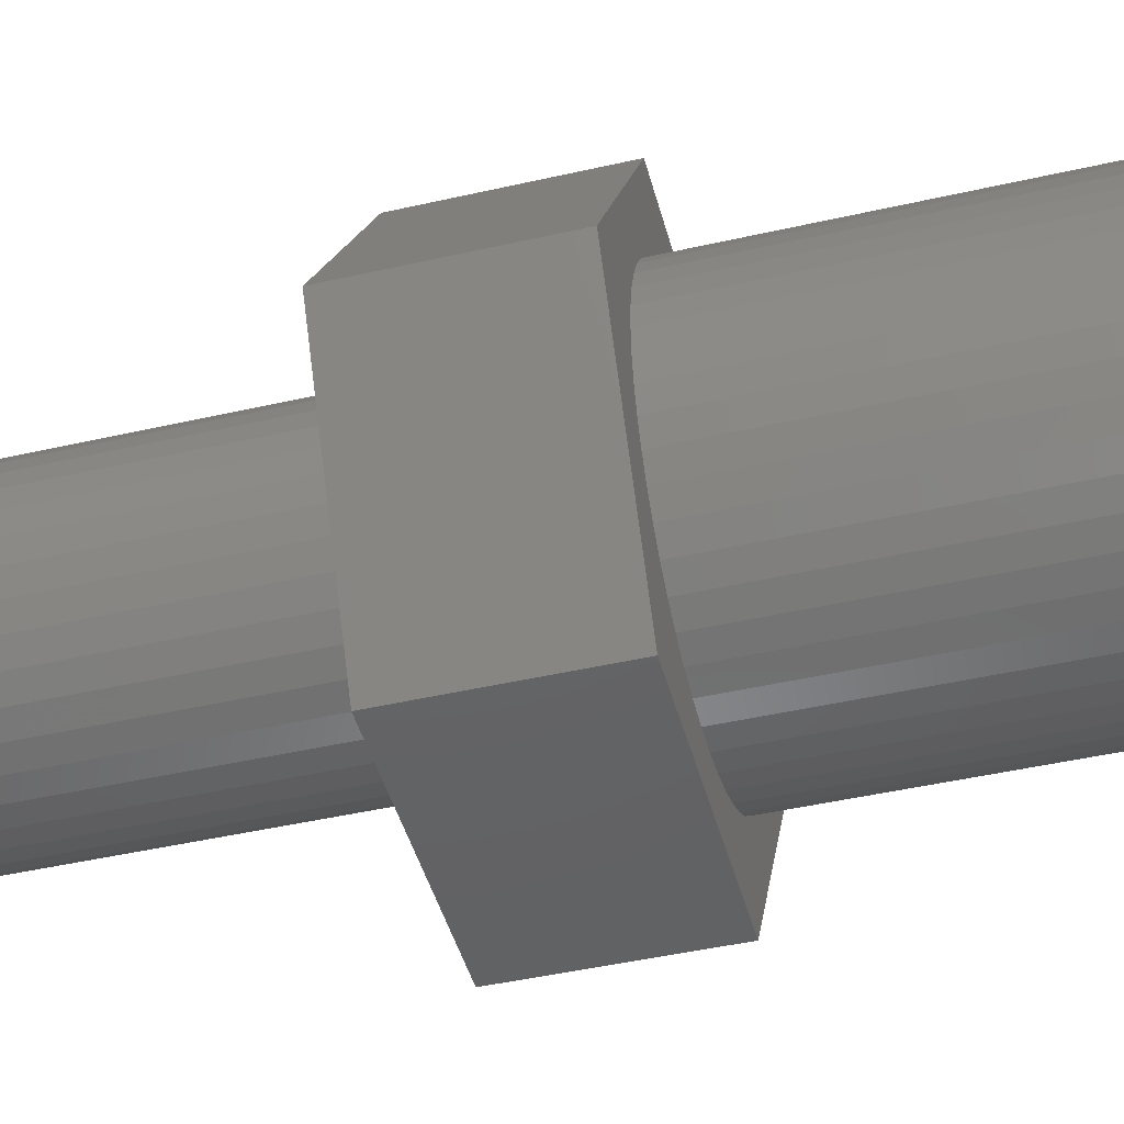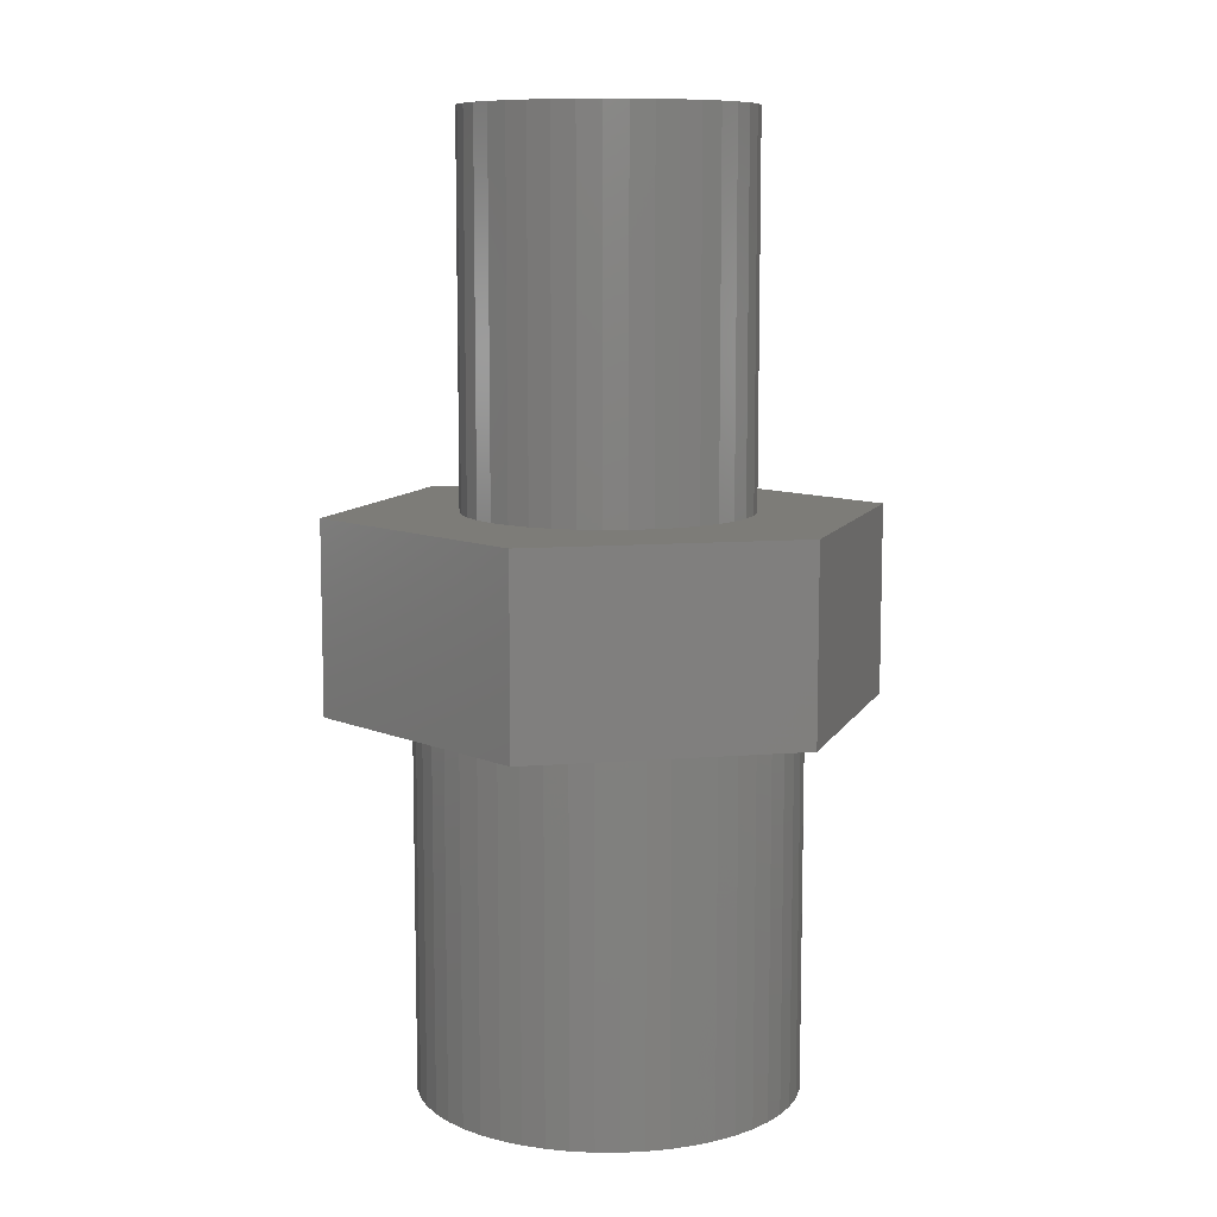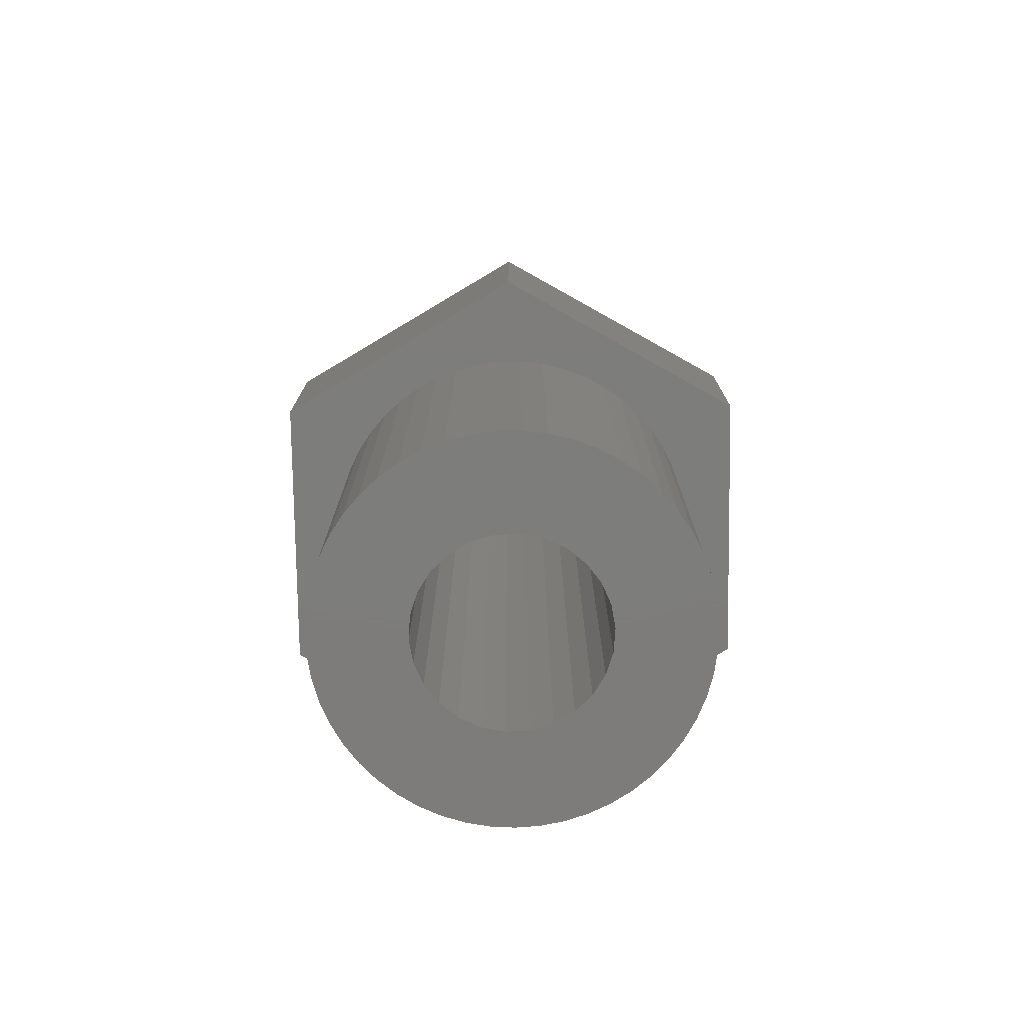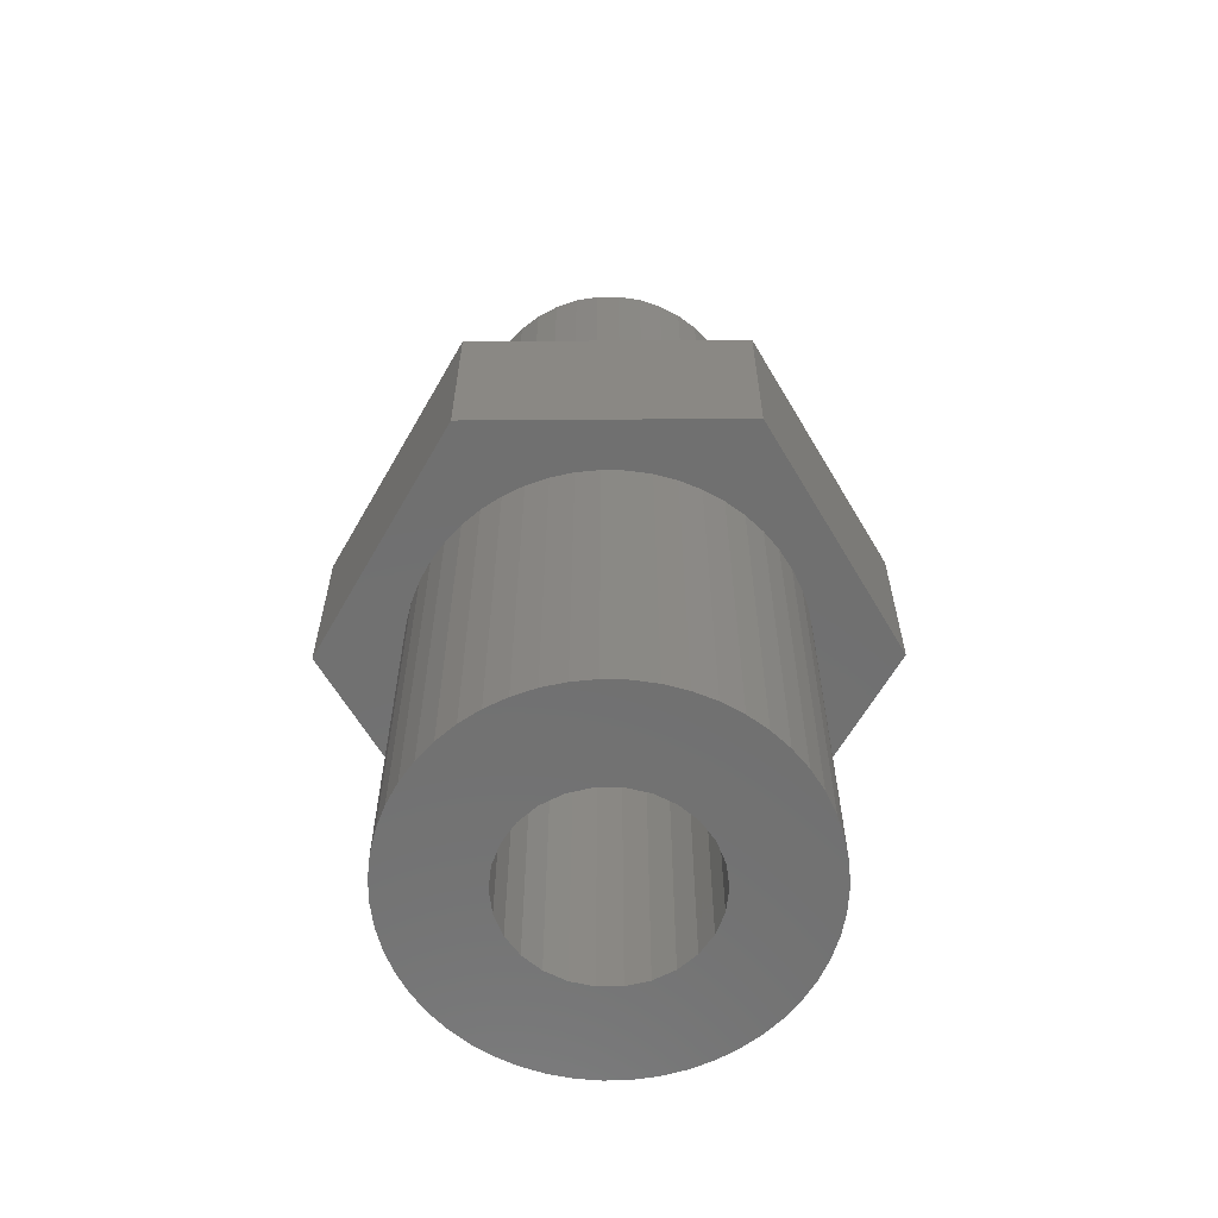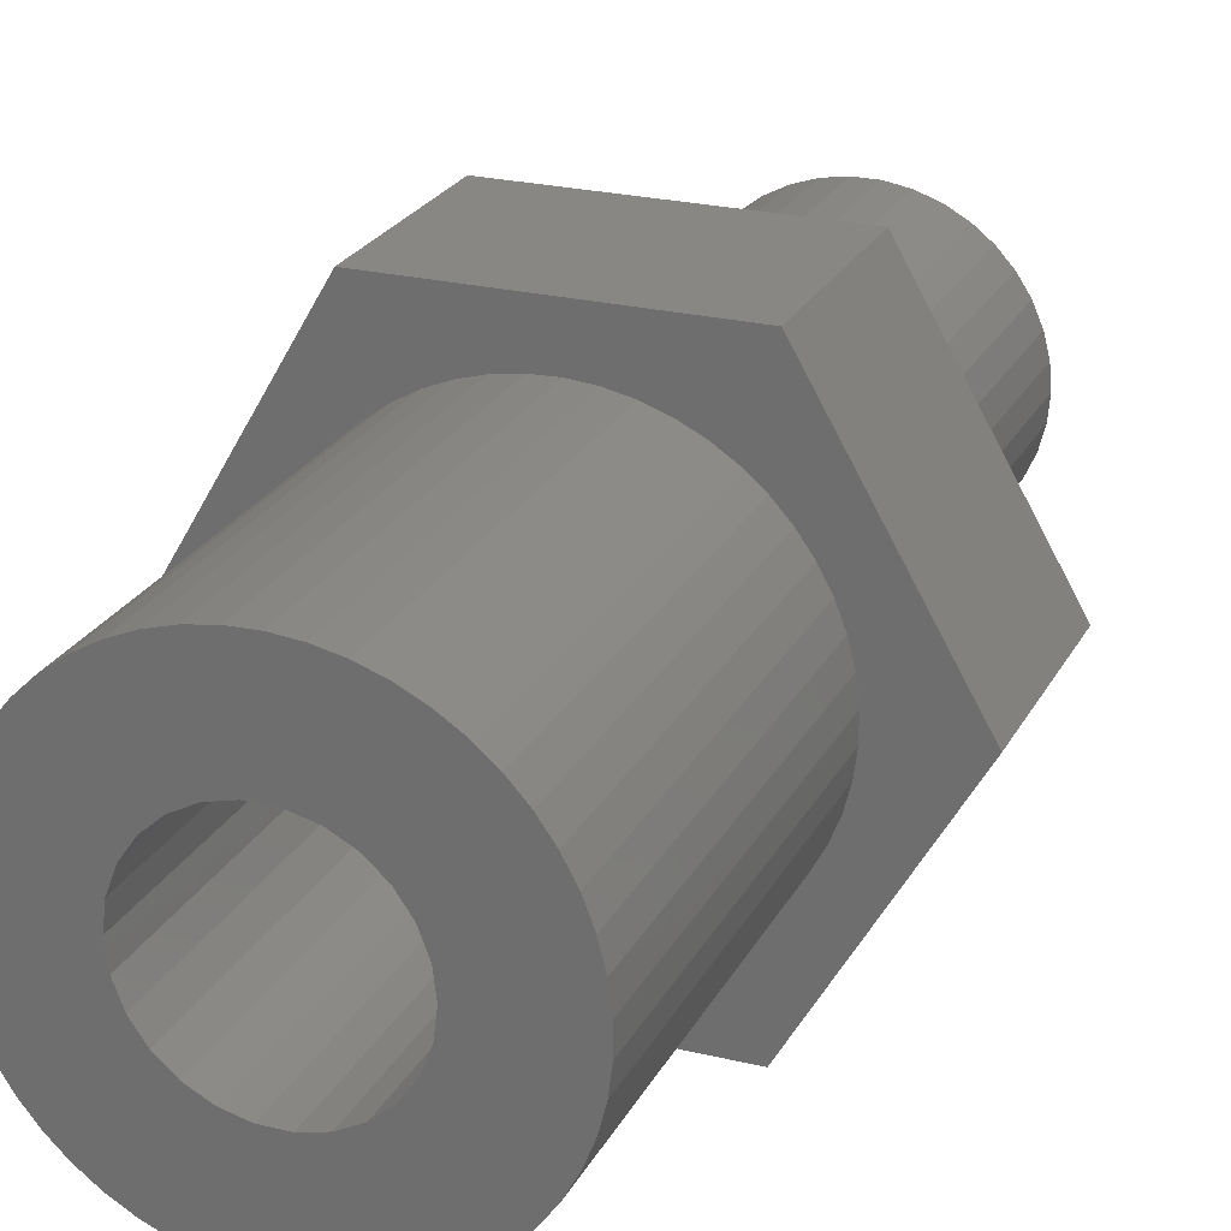
<metadata>
{"format":"stl","ext":"stl","renderer":"f3d","projection":"perspective","resolution":1024,"background":"white","views":[{"elev":-45.4,"azim":104.8,"up":"+Y"},{"elev":9.4,"azim":-12.1,"up":"+Z"},{"elev":-76.4,"azim":30.8,"up":"+Z"},{"elev":-62.3,"azim":0.4,"up":"+Z"},{"elev":24.1,"azim":-158.1,"up":"+Y"}]}
</metadata>
<code>
# stl→obj: 242 verts, 484 faces
v 3.97 0.4916 8
v 3.879 0.9757 0
v 3.879 0.9757 8
v 3.97 0.4916 0
v 4 0 8
v 4 0 0
v 3.73 1.445 0
v 3.73 1.445 8
v 3.265 -2.311 8
v 3.524 -1.892 0
v 3.524 -1.892 8
v 3.265 -2.311 0
v 1.783 3.581 0
v 1.329 3.773 8
v 1.783 3.581 8
v 1.329 3.773 0
v 3.879 -0.9757 8
v 3.97 -0.4916 0
v 3.97 -0.4916 8
v 3.879 -0.9757 0
v 3.524 1.892 0
v 3.524 1.892 8
v -0.6136 3.953 0
v -1.095 3.847 8
v -0.6136 3.953 8
v -1.095 3.847 0
v -0.6136 -3.953 0
v -0.1232 -3.998 8
v -0.6136 -3.953 8
v -0.1232 -3.998 0
v 3.73 -1.445 0
v 3.73 -1.445 8
v -3.116 2.508 0
v -2.785 2.872 8
v -2.785 2.872 0
v -3.116 2.508 8
v -3.401 2.106 0
v -3.401 2.106 8
v -2.411 -3.192 0
v -2 -3.464 8
v -2.411 -3.192 8
v -2 -3.464 0
v 2.602 3.038 0
v 2.209 3.334 8
v 2.602 3.038 8
v 2.209 3.334 0
v 0.8557 -3.907 0
v 1.329 -3.773 8
v 0.8557 -3.907 8
v 1.329 -3.773 0
v 0.8557 3.907 8
v 0.8557 3.907 0
v -1.559 3.684 0
v -2 3.464 8
v -1.559 3.684 8
v -2 3.464 0
v 3.265 2.311 0
v 3.265 2.311 8
v 0.3691 -3.983 0
v 0.3691 -3.983 8
v -1.095 -3.847 0
v -1.095 -3.847 8
v 2.956 2.695 0
v 2.956 2.695 8
v 2.209 -3.334 0
v 2.602 -3.038 8
v 2.209 -3.334 8
v 2.602 -3.038 0
v -3.812 -1.213 0
v -3.932 -0.735 8
v -3.932 -0.735 0
v -3.812 -1.213 8
v 2.956 -2.695 8
v 2.956 -2.695 0
v -2.411 3.192 0
v -2.411 3.192 8
v -3.634 1.672 0
v -3.634 1.672 8
v 2 0 0
v 1.942 -0.4786 0
v 1.942 0.4786 0
v 1.771 -0.9294 0
v 1.497 -1.326 0
v 1.771 0.9294 0
v 1.136 -1.646 0
v 1.497 1.326 0
v 1.783 -3.581 0
v 0.7092 -1.87 0
v 0.2411 -1.985 0
v -0.2411 -1.985 0
v -0.7092 -1.87 0
v -1.559 -3.684 0
v -1.136 -1.646 0
v -2.785 -2.872 0
v -1.497 -1.326 0
v -3.116 -2.508 0
v -3.401 -2.106 0
v -1.771 -0.9294 0
v -2 0 0
v -3.634 -1.672 0
v -1.942 -0.4786 0
v -3.812 1.213 0
v -3.992 -0.2462 0
v -3.932 0.735 0
v -3.992 0.2462 0
v 1.136 1.646 0
v 0.7092 1.87 0
v 0.2411 1.985 0
v 0.3691 3.983 0
v -0.1232 3.998 0
v -0.2411 1.985 0
v -0.7092 1.87 0
v -1.136 1.646 0
v -1.497 1.326 0
v -1.771 0.9294 0
v -1.942 0.4786 0
v -2.785 -2.872 8
v 1.783 -3.581 8
v -1.559 -3.684 8
v -0.1232 3.998 8
v 0.3691 3.983 8
v -3.992 -0.2462 8
v 5.8 0 8
v 2.9 -5.023 8
v -2.9 -5.023 8
v -3.116 -2.508 8
v -3.401 -2.106 8
v -5.8 0 8
v -3.634 -1.672 8
v -3.992 0.2462 8
v 2.9 5.023 8
v -2.9 5.023 8
v -3.812 1.213 8
v -3.932 0.735 8
v 2.9 -5.023 12
v -2.9 -5.023 12
v 5.8 0 12
v -2.9 5.023 12
v 2.9 5.023 12
v -5.8 0 12
v 2.959 0.4938 12
v 3 0 12
v 2.638 1.428 12
v 2.837 0.9741 12
v 2.367 1.843 12
v 2.032 2.207 12
v 1.641 2.511 12
v 1.205 2.747 12
v 0.7365 2.908 12
v 0.2477 2.99 12
v -0.2477 2.99 12
v -0.7365 2.908 12
v -1.205 2.747 12
v -1.641 2.511 12
v -2.032 2.207 12
v -2.367 1.843 12
v -2.638 1.428 12
v -2.837 0.9741 12
v -2.959 0.4938 12
v -3 0 12
v 2.959 -0.4938 12
v 2.837 -0.9741 12
v 2.638 -1.428 12
v 2.367 -1.843 12
v 2.032 -2.207 12
v 1.641 -2.511 12
v 1.205 -2.747 12
v 0.7365 -2.908 12
v 0.2477 -2.99 12
v -0.2477 -2.99 12
v -0.7365 -2.908 12
v -1.205 -2.747 12
v -1.641 -2.511 12
v -2.032 -2.207 12
v -2.367 -1.843 12
v -2.638 -1.428 12
v -2.837 -0.9741 12
v -2.959 -0.4938 12
v -0.7365 2.908 20
v -0.2477 2.99 20
v 2.959 0.4938 20
v 2.837 0.9741 20
v 3 0 20
v 2.638 1.428 20
v 1.641 -2.511 20
v 1.205 -2.747 20
v -0.7365 -2.908 20
v -1.205 -2.747 20
v -3 0 20
v -2.959 -0.4938 20
v 2.959 -0.4938 20
v 2.367 1.843 20
v 2.367 -1.843 20
v 2.638 -1.428 20
v -2.959 0.4938 20
v -2.032 2.207 20
v -2.367 1.843 20
v 0.2477 2.99 20
v 0.7365 -2.908 20
v 0.2477 -2.99 20
v -1.641 2.511 20
v -2.837 -0.9741 20
v -1.205 2.747 20
v 1.205 2.747 20
v 1.641 2.511 20
v 2.032 -2.207 20
v -2.367 -1.843 20
v -2.032 -2.207 20
v 2.837 -0.9741 20
v -1.641 -2.511 20
v 0.7365 2.908 20
v 2.032 2.207 20
v -2.638 -1.428 20
v -2.638 1.428 20
v -2.837 0.9741 20
v -0.2477 -2.99 20
v 2 0 20
v 1.942 0.4786 20
v 1.771 0.9294 20
v 1.942 -0.4786 20
v 1.497 1.326 20
v 1.771 -0.9294 20
v 1.136 1.646 20
v 0.7092 1.87 20
v 0.2411 1.985 20
v -0.2411 1.985 20
v -0.7092 1.87 20
v -1.136 1.646 20
v -1.497 1.326 20
v -1.771 0.9294 20
v 1.497 -1.326 20
v 1.136 -1.646 20
v 0.7092 -1.87 20
v 0.2411 -1.985 20
v -0.2411 -1.985 20
v -0.7092 -1.87 20
v -1.136 -1.646 20
v -1.497 -1.326 20
v -1.771 -0.9294 20
v -1.942 -0.4786 20
v -2 0 20
v -1.942 0.4786 20
f 1 2 3
f 2 1 4
f 5 4 1
f 4 5 6
f 3 7 8
f 7 3 2
f 9 10 11
f 10 9 12
f 13 14 15
f 14 13 16
f 17 18 19
f 18 17 20
f 19 6 5
f 6 19 18
f 8 21 22
f 21 8 7
f 23 24 25
f 24 23 26
f 27 28 29
f 28 27 30
f 11 31 32
f 31 11 10
f 33 34 35
f 34 33 36
f 37 36 33
f 36 37 38
f 39 40 41
f 40 39 42
f 43 44 45
f 44 43 46
f 47 48 49
f 48 47 50
f 16 51 14
f 51 16 52
f 53 54 55
f 54 53 56
f 22 57 58
f 57 22 21
f 59 49 60
f 49 59 47
f 61 29 62
f 29 61 27
f 63 45 64
f 45 63 43
f 65 66 67
f 66 65 68
f 58 63 64
f 63 58 57
f 69 70 71
f 70 69 72
f 73 12 9
f 12 73 74
f 75 34 76
f 34 75 35
f 77 38 37
f 38 77 78
f 46 15 44
f 15 46 13
f 26 55 24
f 55 26 53
f 79 6 18
f 80 18 20
f 6 79 4
f 80 20 31
f 81 4 79
f 82 31 10
f 4 81 2
f 82 10 12
f 2 81 7
f 83 12 74
f 84 7 81
f 83 74 68
f 7 84 21
f 85 68 65
f 21 84 57
f 86 57 84
f 18 80 79
f 85 65 87
f 31 82 80
f 12 83 82
f 88 87 50
f 68 85 83
f 88 50 47
f 87 88 85
f 89 47 59
f 47 89 88
f 30 89 59
f 30 90 89
f 27 90 30
f 61 90 27
f 90 61 91
f 92 91 61
f 42 91 92
f 91 42 93
f 39 93 42
f 94 93 39
f 93 94 95
f 96 95 94
f 97 95 96
f 95 97 98
f 99 75 56
f 100 98 97
f 99 35 75
f 69 98 100
f 99 33 35
f 98 69 101
f 99 37 33
f 71 101 69
f 99 77 37
f 101 71 99
f 99 102 77
f 103 99 71
f 99 104 102
f 105 99 103
f 99 105 104
f 57 86 63
f 63 86 43
f 106 43 86
f 43 106 46
f 46 106 13
f 107 13 106
f 13 107 16
f 16 107 52
f 108 52 107
f 52 108 109
f 108 110 109
f 111 110 108
f 111 23 110
f 26 111 112
f 111 26 23
f 56 112 113
f 56 113 114
f 112 53 26
f 56 114 115
f 56 115 116
f 56 116 99
f 112 56 53
f 94 41 117
f 41 94 39
f 50 118 48
f 118 50 87
f 42 119 40
f 119 42 92
f 109 120 121
f 120 109 110
f 71 122 103
f 122 71 70
f 32 20 17
f 20 32 31
f 123 19 5
f 123 17 19
f 123 32 17
f 123 11 32
f 124 11 123
f 11 124 9
f 9 124 73
f 124 66 73
f 124 67 66
f 124 118 67
f 124 48 118
f 124 49 48
f 124 60 49
f 124 28 60
f 125 28 124
f 28 125 29
f 29 125 62
f 125 119 62
f 125 40 119
f 125 41 40
f 125 117 41
f 125 126 117
f 125 127 126
f 128 127 125
f 127 128 129
f 129 128 72
f 122 128 130
f 70 128 122
f 72 128 70
f 1 123 5
f 3 123 1
f 8 123 3
f 22 123 8
f 131 22 58
f 131 58 64
f 22 131 123
f 45 131 64
f 44 131 45
f 15 131 44
f 14 131 15
f 51 131 14
f 121 131 51
f 120 131 121
f 132 120 25
f 132 25 24
f 120 132 131
f 55 132 24
f 54 132 55
f 76 132 54
f 34 132 76
f 36 132 34
f 38 132 36
f 128 38 78
f 128 78 133
f 128 133 134
f 38 128 132
f 128 134 130
f 97 129 100
f 129 97 127
f 104 133 102
f 133 104 134
f 68 73 66
f 73 68 74
f 94 126 96
f 126 94 117
f 52 121 51
f 121 52 109
f 100 72 69
f 72 100 129
f 96 127 97
f 127 96 126
f 30 60 28
f 60 30 59
f 56 76 54
f 76 56 75
f 105 134 104
f 134 105 130
f 110 25 120
f 25 110 23
f 87 67 118
f 67 87 65
f 103 130 105
f 130 103 122
f 102 78 77
f 78 102 133
f 92 62 119
f 62 92 61
f 125 135 136
f 135 125 124
f 135 123 137
f 123 135 124
f 131 138 139
f 138 131 132
f 137 131 139
f 131 137 123
f 128 138 132
f 138 128 140
f 125 140 128
f 140 125 136
f 137 141 142
f 143 137 139
f 137 144 141
f 137 143 144
f 139 145 143
f 139 146 145
f 139 147 146
f 139 148 147
f 139 149 148
f 139 150 149
f 139 151 150
f 138 151 139
f 151 138 152
f 152 138 153
f 153 138 154
f 138 155 154
f 138 156 155
f 138 157 156
f 140 157 138
f 157 140 158
f 158 140 159
f 159 140 160
f 161 137 142
f 162 137 161
f 163 137 162
f 137 163 135
f 164 135 163
f 165 135 164
f 166 135 165
f 167 135 166
f 168 135 167
f 169 135 168
f 170 135 169
f 136 170 171
f 136 171 172
f 136 172 173
f 170 136 135
f 174 136 173
f 175 136 174
f 176 136 175
f 140 176 177
f 140 177 178
f 140 178 160
f 176 140 136
f 151 179 180
f 179 151 152
f 181 144 182
f 144 181 141
f 183 141 181
f 141 183 142
f 182 143 184
f 143 182 144
f 167 185 186
f 185 167 166
f 172 187 188
f 187 172 171
f 178 189 160
f 189 178 190
f 191 142 183
f 142 191 161
f 184 145 192
f 145 184 143
f 193 163 194
f 163 193 164
f 160 195 159
f 195 160 189
f 156 196 155
f 196 156 197
f 150 180 198
f 180 150 151
f 169 199 200
f 199 169 168
f 154 196 201
f 196 154 155
f 177 190 178
f 190 177 202
f 153 201 203
f 201 153 154
f 147 204 205
f 204 147 148
f 206 164 193
f 164 206 165
f 168 186 199
f 186 168 167
f 174 207 175
f 207 174 208
f 209 161 191
f 161 209 162
f 173 188 210
f 188 173 172
f 148 211 204
f 211 148 149
f 146 205 212
f 205 146 147
f 175 213 176
f 213 175 207
f 176 202 177
f 202 176 213
f 158 214 157
f 214 158 215
f 192 146 212
f 146 192 145
f 170 200 216
f 200 170 169
f 194 162 209
f 162 194 163
f 159 215 158
f 215 159 195
f 157 197 156
f 197 157 214
f 149 198 211
f 198 149 150
f 217 183 181
f 218 181 182
f 183 217 191
f 219 182 184
f 220 191 217
f 219 184 192
f 191 220 209
f 221 192 212
f 222 209 220
f 209 222 194
f 181 218 217
f 182 219 218
f 223 212 205
f 192 221 219
f 223 205 204
f 212 223 221
f 224 204 211
f 204 224 223
f 225 211 198
f 211 225 224
f 198 226 225
f 180 226 198
f 179 226 180
f 226 179 227
f 203 227 179
f 227 203 228
f 201 228 203
f 196 228 201
f 228 196 229
f 197 229 196
f 214 230 197
f 229 197 230
f 194 222 193
f 231 193 222
f 193 231 206
f 232 206 231
f 206 232 185
f 185 232 186
f 233 186 232
f 186 233 199
f 234 199 233
f 199 234 200
f 235 200 234
f 235 216 200
f 187 235 236
f 235 187 216
f 188 236 237
f 236 188 187
f 208 237 238
f 237 210 188
f 207 238 239
f 202 239 240
f 237 208 210
f 190 240 241
f 215 230 214
f 230 215 242
f 238 207 208
f 195 242 215
f 239 213 207
f 242 195 241
f 239 202 213
f 189 241 195
f 240 190 202
f 241 189 190
f 166 206 185
f 206 166 165
f 152 203 179
f 203 152 153
f 174 210 208
f 210 174 173
f 171 216 187
f 216 171 170
f 242 115 230
f 115 242 116
f 89 235 234
f 235 89 90
f 81 219 84
f 219 81 218
f 88 234 233
f 234 88 89
f 112 226 227
f 226 112 111
f 90 236 235
f 236 90 91
f 80 217 79
f 217 80 220
f 79 218 81
f 218 79 217
f 241 116 242
f 116 241 99
f 93 238 237
f 238 93 95
f 240 99 241
f 99 240 101
f 106 221 223
f 221 106 86
f 84 221 86
f 221 84 219
f 85 233 232
f 233 85 88
f 82 220 80
f 220 82 222
f 91 237 236
f 237 91 93
f 107 223 224
f 223 107 106
f 108 224 225
f 224 108 107
f 83 222 82
f 222 83 231
f 230 114 229
f 114 230 115
f 239 101 240
f 101 239 98
f 238 98 239
f 98 238 95
f 114 228 229
f 228 114 113
f 83 232 231
f 232 83 85
f 113 227 228
f 227 113 112
f 111 225 226
f 225 111 108

</code>
